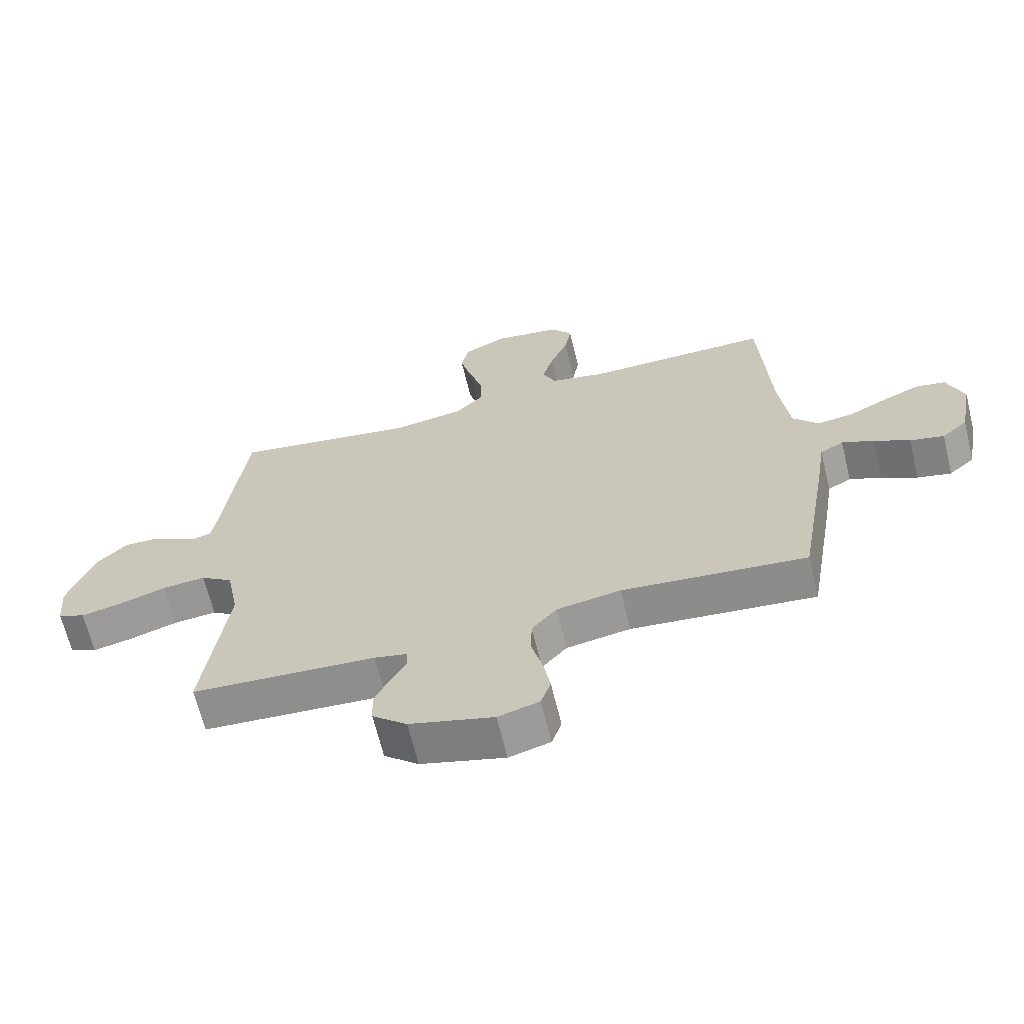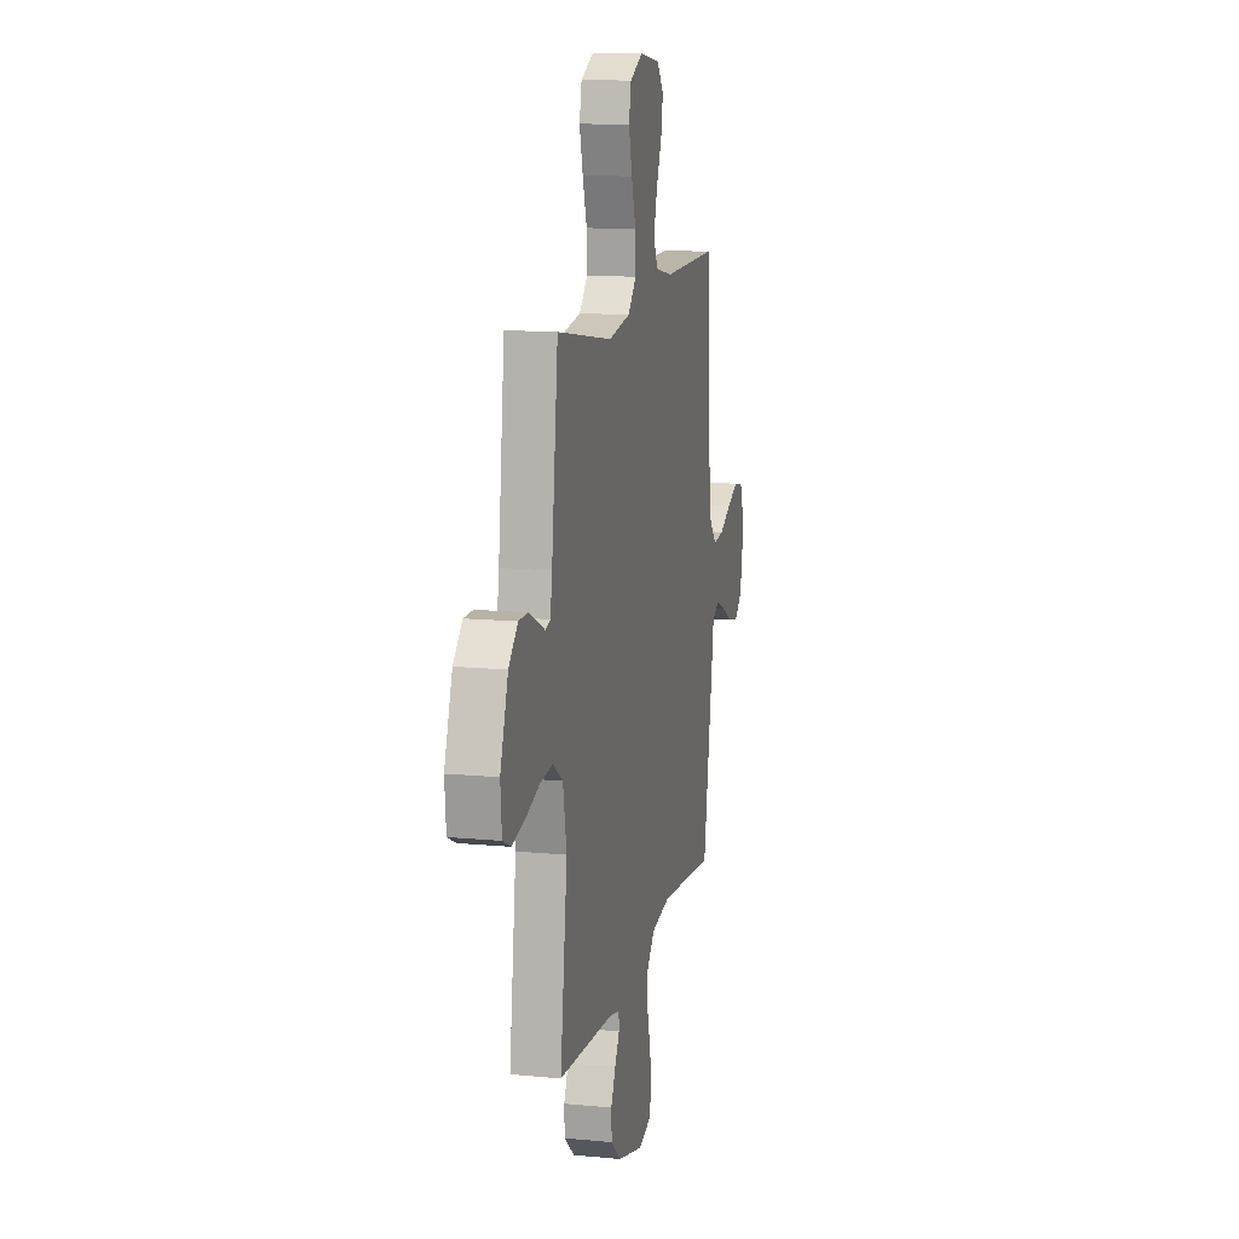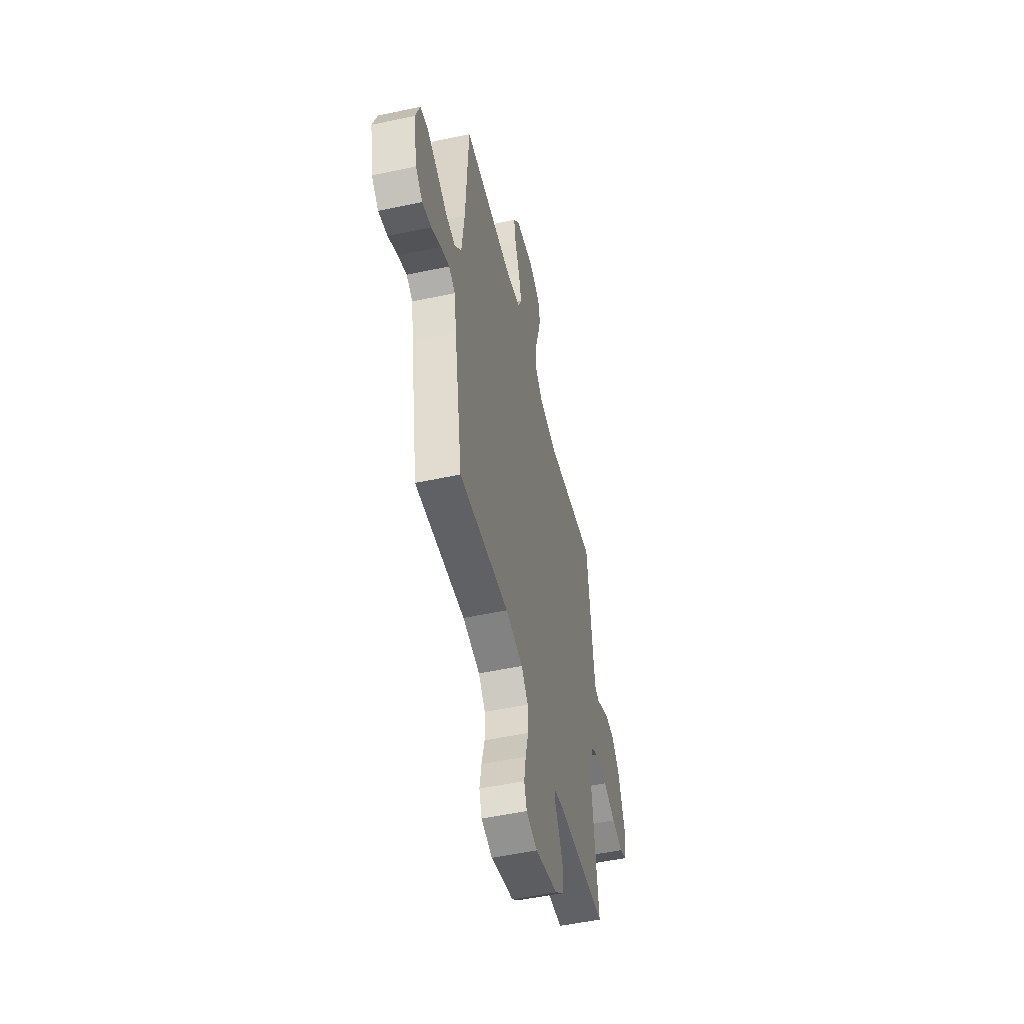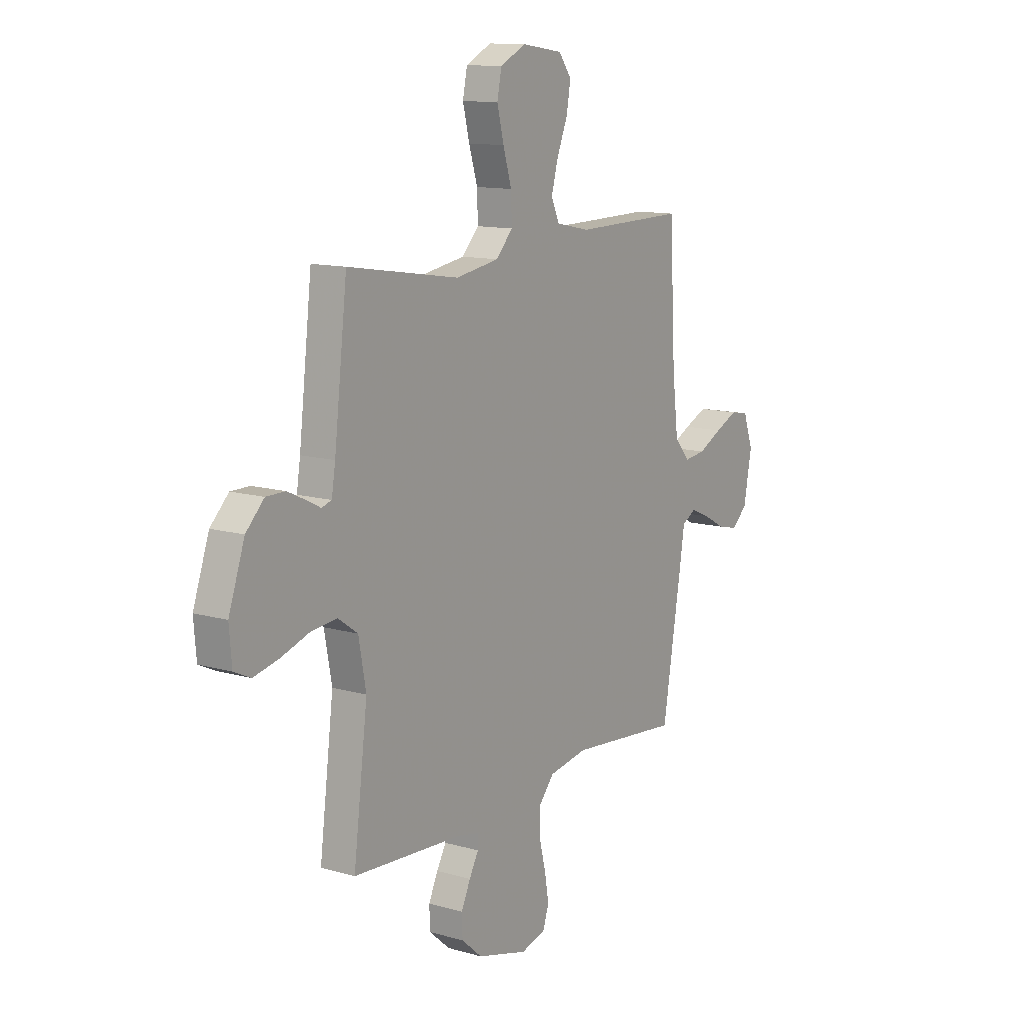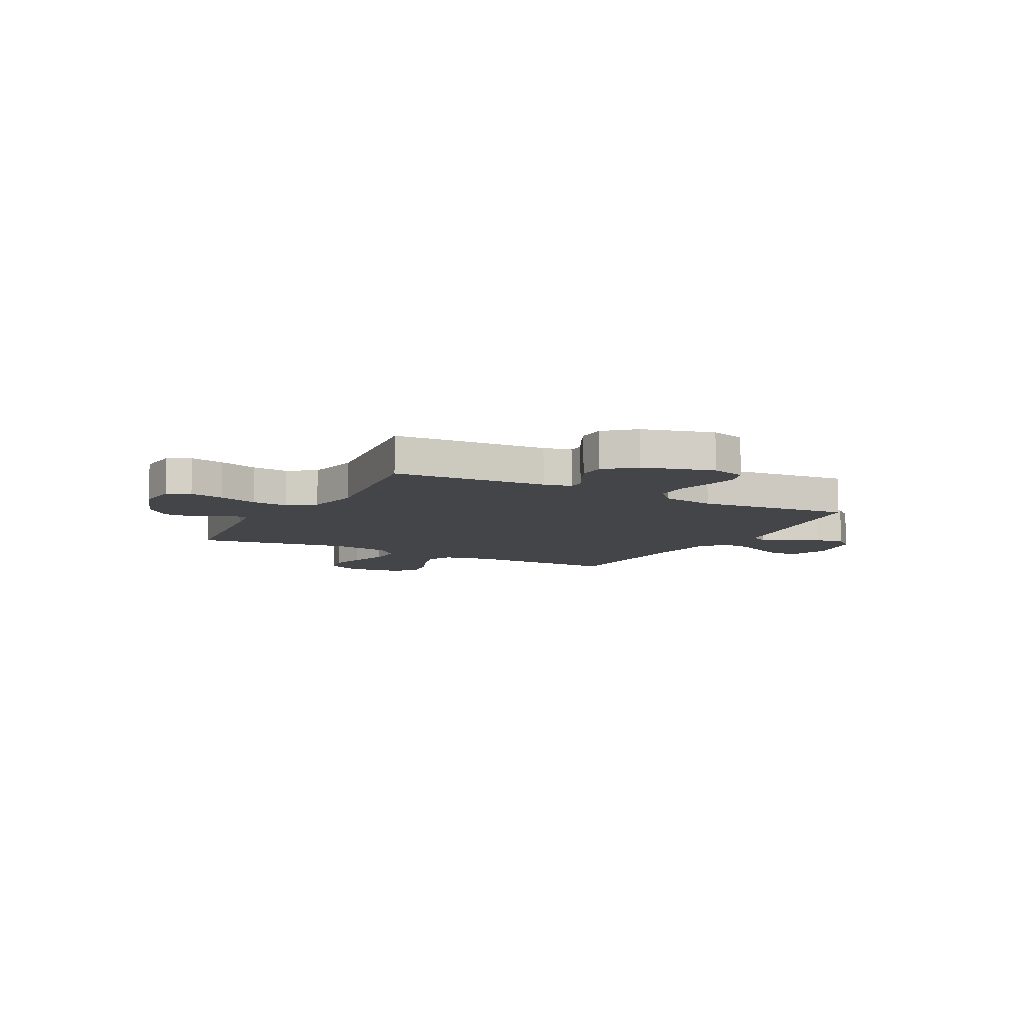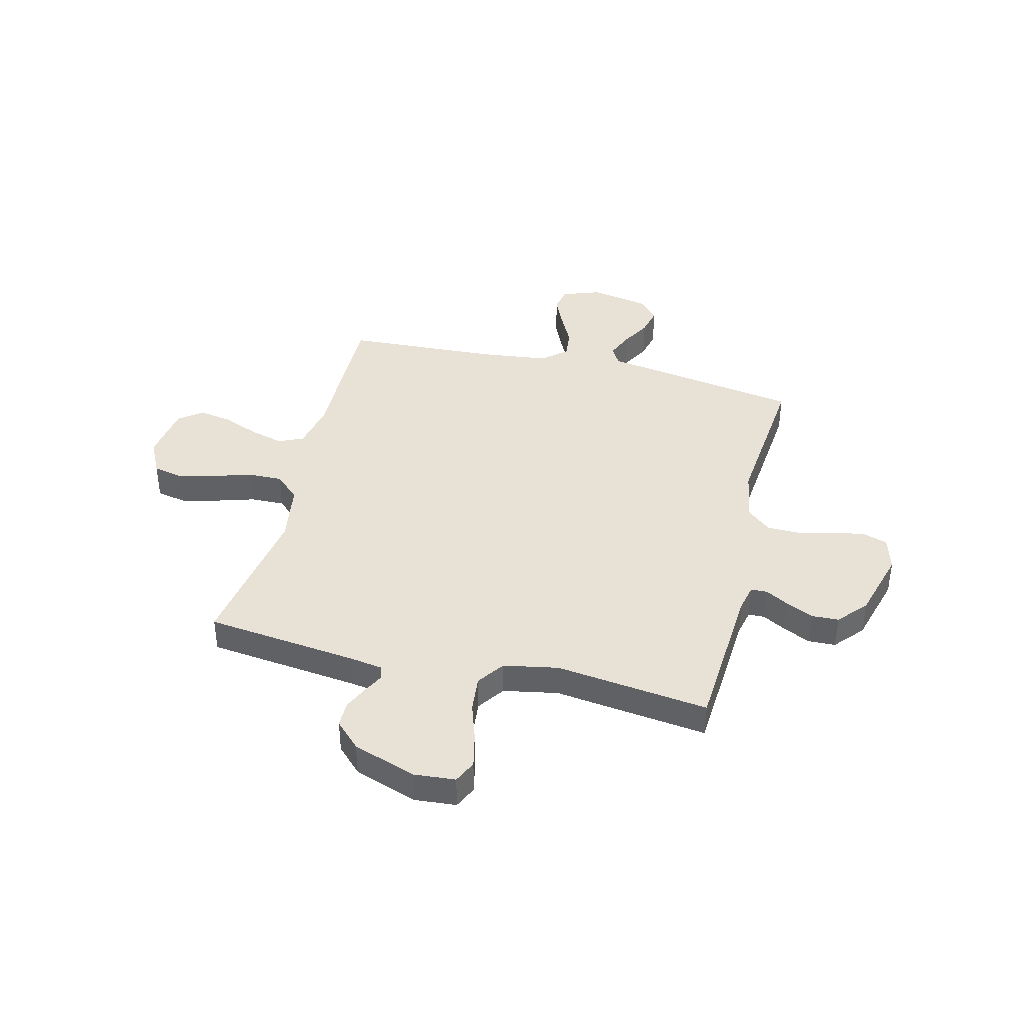
<metadata>
{"format":"obj","ext":"obj","renderer":"f3d","projection":"perspective","resolution":1024,"background":"white","views":[{"elev":-66.2,"azim":-166.3,"up":"+Z"},{"elev":12.8,"azim":102.6,"up":"+Z"},{"elev":-51.4,"azim":-76.8,"up":"+Z"},{"elev":12.4,"azim":123.8,"up":"+Z"},{"elev":-8.7,"azim":152.0,"up":"+Y"},{"elev":40.2,"azim":103.9,"up":"+Y"}]}
</metadata>
<code>
v -0.5 0.07 0.5
v -0.2 0.07 0.496
v -0.109 0.07 0.515
v -0.087 0.07 0.563
v -0.105 0.07 0.629
v -0.134 0.07 0.7
v -0.145 0.07 0.764
v -0.11 0.07 0.81
v 0 0.07 0.826
v 0.069 0.07 0.792
v 0.081 0.07 0.733
v 0.063 0.07 0.661
v 0.04 0.07 0.586
v 0.038 0.07 0.519
v 0.083 0.07 0.471
v 0.2 0.07 0.452
v 0.5 0.07 0.5
v 0.535 0.07 0.2
v 0.545 0.07 0.138
v 0.572 0.07 0.13
v 0.611 0.07 0.15
v 0.658 0.07 0.172
v 0.709 0.07 0.172
v 0.758 0.07 0.123
v 0.801 0.07 0
v 0.794 0.07 -0.082
v 0.749 0.07 -0.103
v 0.682 0.07 -0.088
v 0.606 0.07 -0.063
v 0.535 0.07 -0.056
v 0.482 0.07 -0.093
v 0.462 0.07 -0.2
v 0.5 0.07 -0.5
v 0.2 0.07 -0.519
v 0.146 0.07 -0.531
v 0.145 0.07 -0.563
v 0.17 0.07 -0.608
v 0.195 0.07 -0.661
v 0.193 0.07 -0.715
v 0.137 0.07 -0.764
v 0 0.07 -0.802
v -0.067 0.07 -0.783
v -0.083 0.07 -0.735
v -0.072 0.07 -0.671
v -0.054 0.07 -0.6
v -0.055 0.07 -0.536
v -0.096 0.07 -0.489
v -0.2 0.07 -0.471
v -0.5 0.07 -0.5
v -0.55 0.07 -0.2
v -0.564 0.07 -0.108
v -0.602 0.07 -0.087
v -0.654 0.07 -0.109
v -0.712 0.07 -0.141
v -0.767 0.07 -0.154
v -0.809 0.07 -0.117
v -0.831 0.07 0
v -0.804 0.07 0.075
v -0.756 0.07 0.084
v -0.695 0.07 0.057
v -0.631 0.07 0.025
v -0.573 0.07 0.018
v -0.532 0.07 0.066
v -0.516 0.07 0.2
v -0.5 0 0.5
v -0.2 0 0.496
v -0.109 0 0.515
v -0.087 0 0.563
v -0.105 0 0.629
v -0.134 0 0.7
v -0.145 0 0.764
v -0.11 0 0.81
v 0 0 0.826
v 0.069 0 0.792
v 0.081 0 0.733
v 0.063 0 0.661
v 0.04 0 0.586
v 0.038 0 0.519
v 0.083 0 0.471
v 0.2 0 0.452
v 0.5 0 0.5
v 0.535 0 0.2
v 0.545 0 0.138
v 0.572 0 0.13
v 0.611 0 0.15
v 0.658 0 0.172
v 0.709 0 0.172
v 0.758 0 0.123
v 0.801 0 0
v 0.794 0 -0.082
v 0.749 0 -0.103
v 0.682 0 -0.088
v 0.606 0 -0.063
v 0.535 0 -0.056
v 0.482 0 -0.093
v 0.462 0 -0.2
v 0.5 0 -0.5
v 0.2 0 -0.519
v 0.146 0 -0.531
v 0.145 0 -0.563
v 0.17 0 -0.608
v 0.195 0 -0.661
v 0.193 0 -0.715
v 0.137 0 -0.764
v 0 0 -0.802
v -0.067 0 -0.783
v -0.083 0 -0.735
v -0.072 0 -0.671
v -0.054 0 -0.6
v -0.055 0 -0.536
v -0.096 0 -0.489
v -0.2 0 -0.471
v -0.5 0 -0.5
v -0.55 0 -0.2
v -0.564 0 -0.108
v -0.602 0 -0.087
v -0.654 0 -0.109
v -0.712 0 -0.141
v -0.767 0 -0.154
v -0.809 0 -0.117
v -0.831 0 0
v -0.804 0 0.075
v -0.756 0 0.084
v -0.695 0 0.057
v -0.631 0 0.025
v -0.573 0 0.018
v -0.532 0 0.066
v -0.516 0 0.2
f 58 59 60 61
f 56 57 58 61
f 56 61 62
f 53 54 55 56
f 52 53 56 62
f 51 52 62 63
f 48 49 50 51
f 47 48 51 63
f 42 43 44 45
f 40 41 42 45
f 40 45 46
f 39 40 46
f 36 37 38 39
f 36 39 46 47
f 32 33 34
f 31 32 34 35
f 26 27 28 29
f 24 25 26 29
f 24 29 30
f 23 24 30 31
f 20 21 22 23
f 16 17 18
f 15 16 18 19
f 10 11 12 13
f 8 9 10 13
f 8 13 14
f 5 6 7 8
f 4 5 8 14
f 3 4 14 15
f 64 1 2
f 35 36 47 63
f 31 35 63 64
f 20 23 31
f 19 20 31 64
f 15 19 64
f 2 3 15 64
f 125 124 123 122
f 125 122 121 120
f 126 125 120
f 120 119 118 117
f 126 120 117 116
f 127 126 116 115
f 115 114 113 112
f 127 115 112 111
f 109 108 107 106
f 109 106 105 104
f 110 109 104
f 110 104 103
f 103 102 101 100
f 111 110 103 100
f 98 97 96
f 99 98 96 95
f 93 92 91 90
f 93 90 89 88
f 94 93 88
f 95 94 88 87
f 87 86 85 84
f 82 81 80
f 83 82 80 79
f 77 76 75 74
f 77 74 73 72
f 78 77 72
f 72 71 70 69
f 78 72 69 68
f 79 78 68 67
f 66 65 128
f 127 111 100 99
f 128 127 99 95
f 95 87 84
f 128 95 84 83
f 128 83 79
f 128 79 67 66
f 1 65 66 2
f 2 66 67 3
f 3 67 68 4
f 4 68 69 5
f 5 69 70 6
f 6 70 71 7
f 7 71 72 8
f 8 72 73 9
f 9 73 74 10
f 10 74 75 11
f 11 75 76 12
f 12 76 77 13
f 13 77 78 14
f 14 78 79 15
f 15 79 80 16
f 16 80 81 17
f 17 81 82 18
f 18 82 83 19
f 19 83 84 20
f 20 84 85 21
f 21 85 86 22
f 22 86 87 23
f 23 87 88 24
f 24 88 89 25
f 25 89 90 26
f 26 90 91 27
f 27 91 92 28
f 28 92 93 29
f 29 93 94 30
f 30 94 95 31
f 31 95 96 32
f 32 96 97 33
f 33 97 98 34
f 34 98 99 35
f 35 99 100 36
f 36 100 101 37
f 37 101 102 38
f 38 102 103 39
f 39 103 104 40
f 40 104 105 41
f 41 105 106 42
f 42 106 107 43
f 43 107 108 44
f 44 108 109 45
f 45 109 110 46
f 46 110 111 47
f 47 111 112 48
f 48 112 113 49
f 49 113 114 50
f 50 114 115 51
f 51 115 116 52
f 52 116 117 53
f 53 117 118 54
f 54 118 119 55
f 55 119 120 56
f 56 120 121 57
f 57 121 122 58
f 58 122 123 59
f 59 123 124 60
f 60 124 125 61
f 61 125 126 62
f 62 126 127 63
f 63 127 128 64
f 64 128 65 1

</code>
